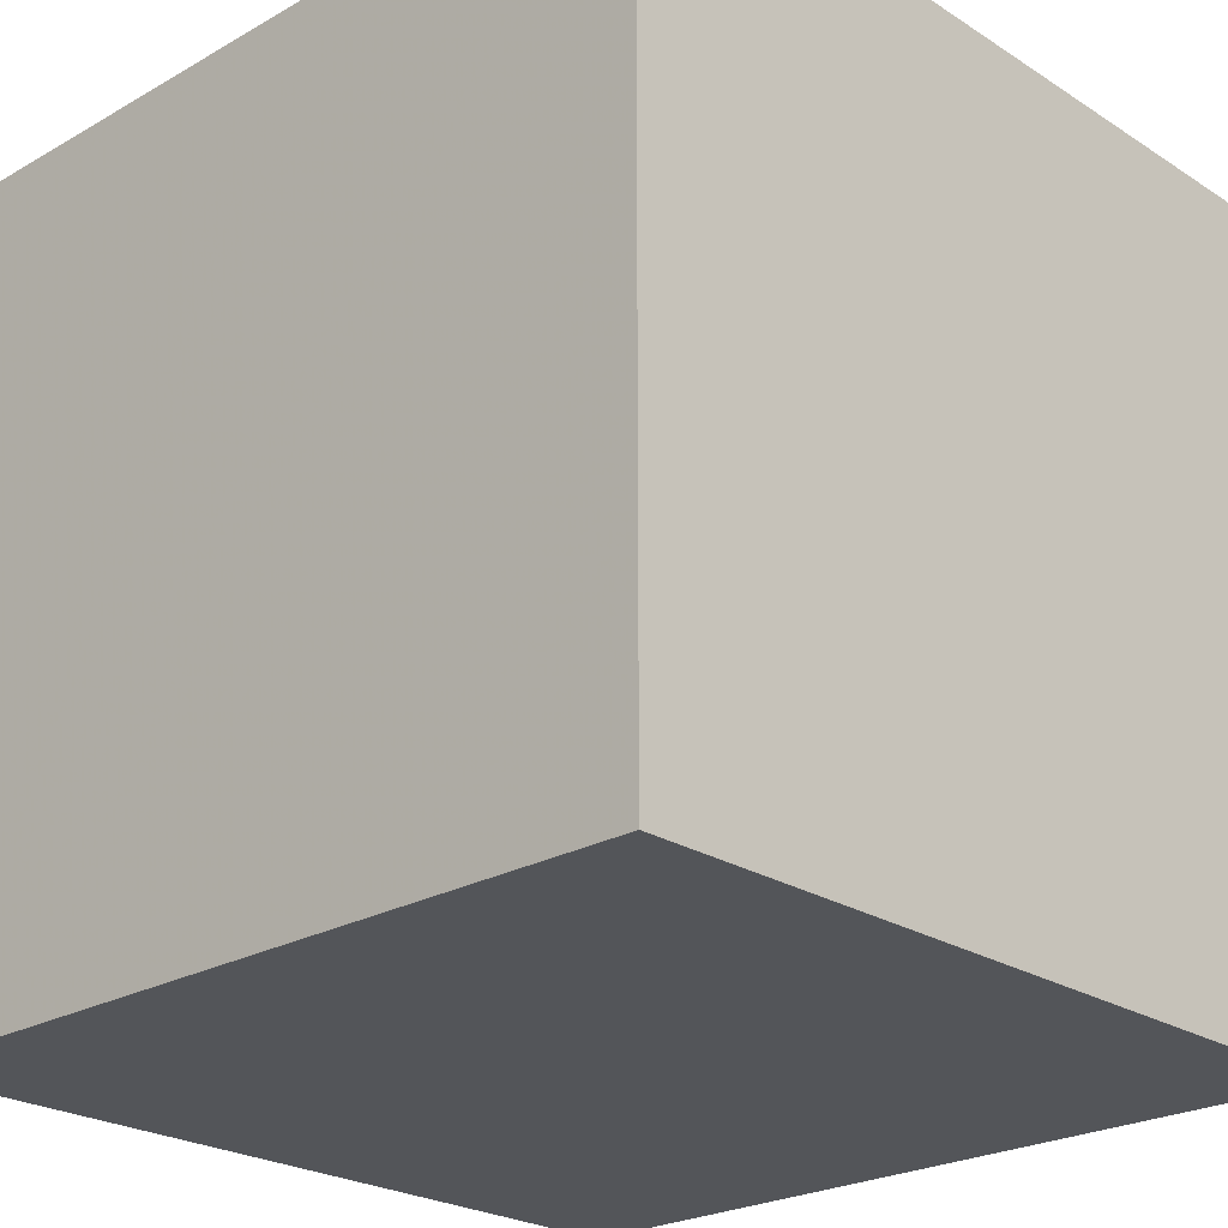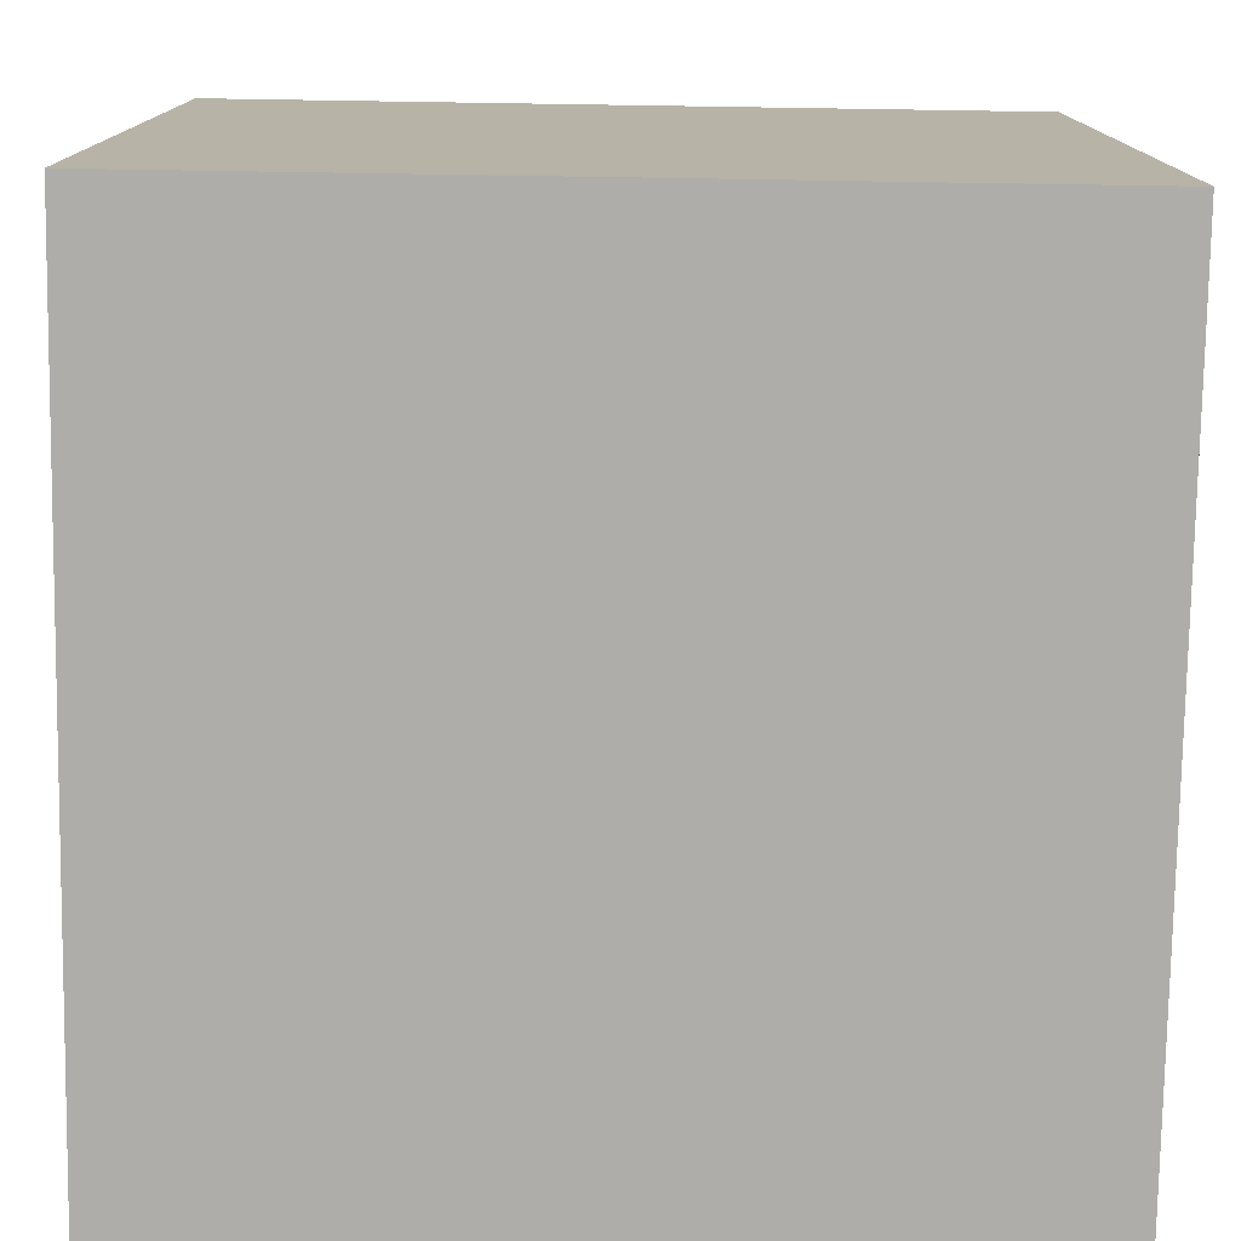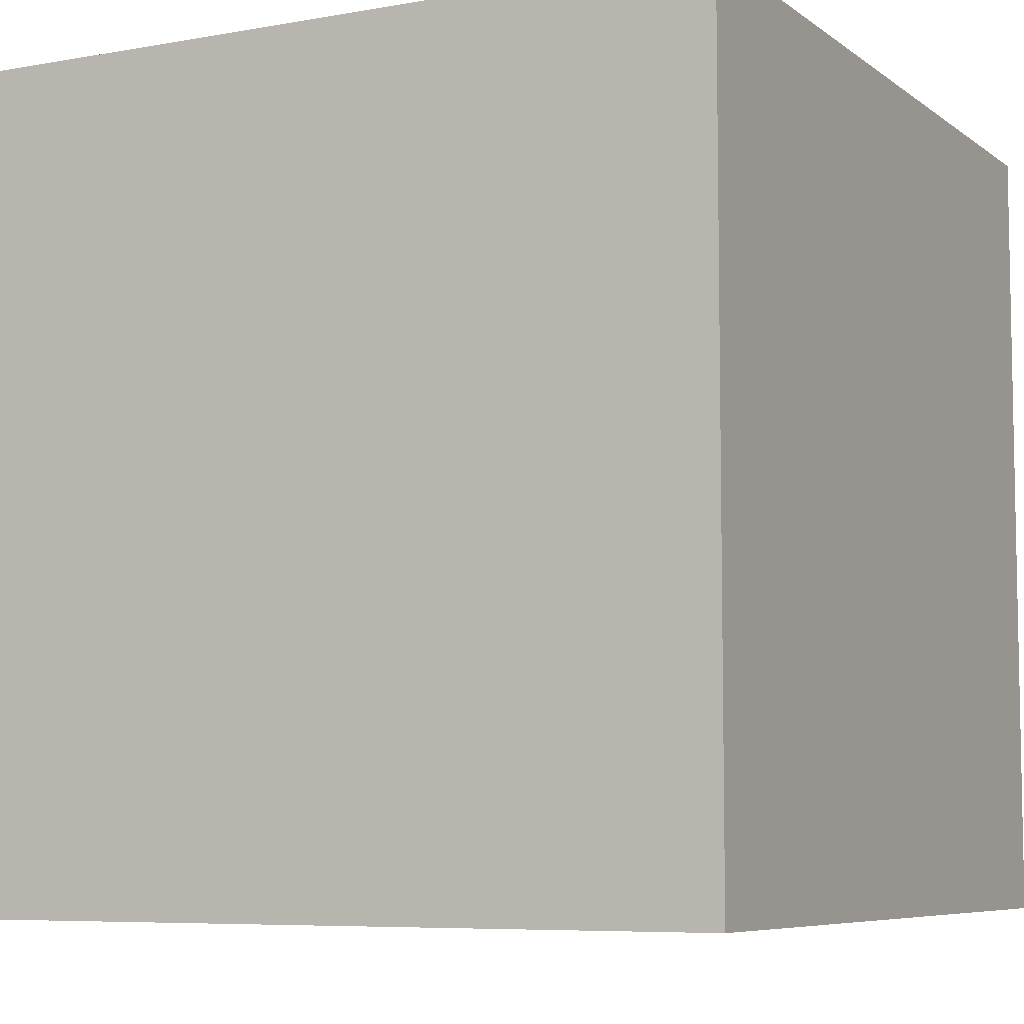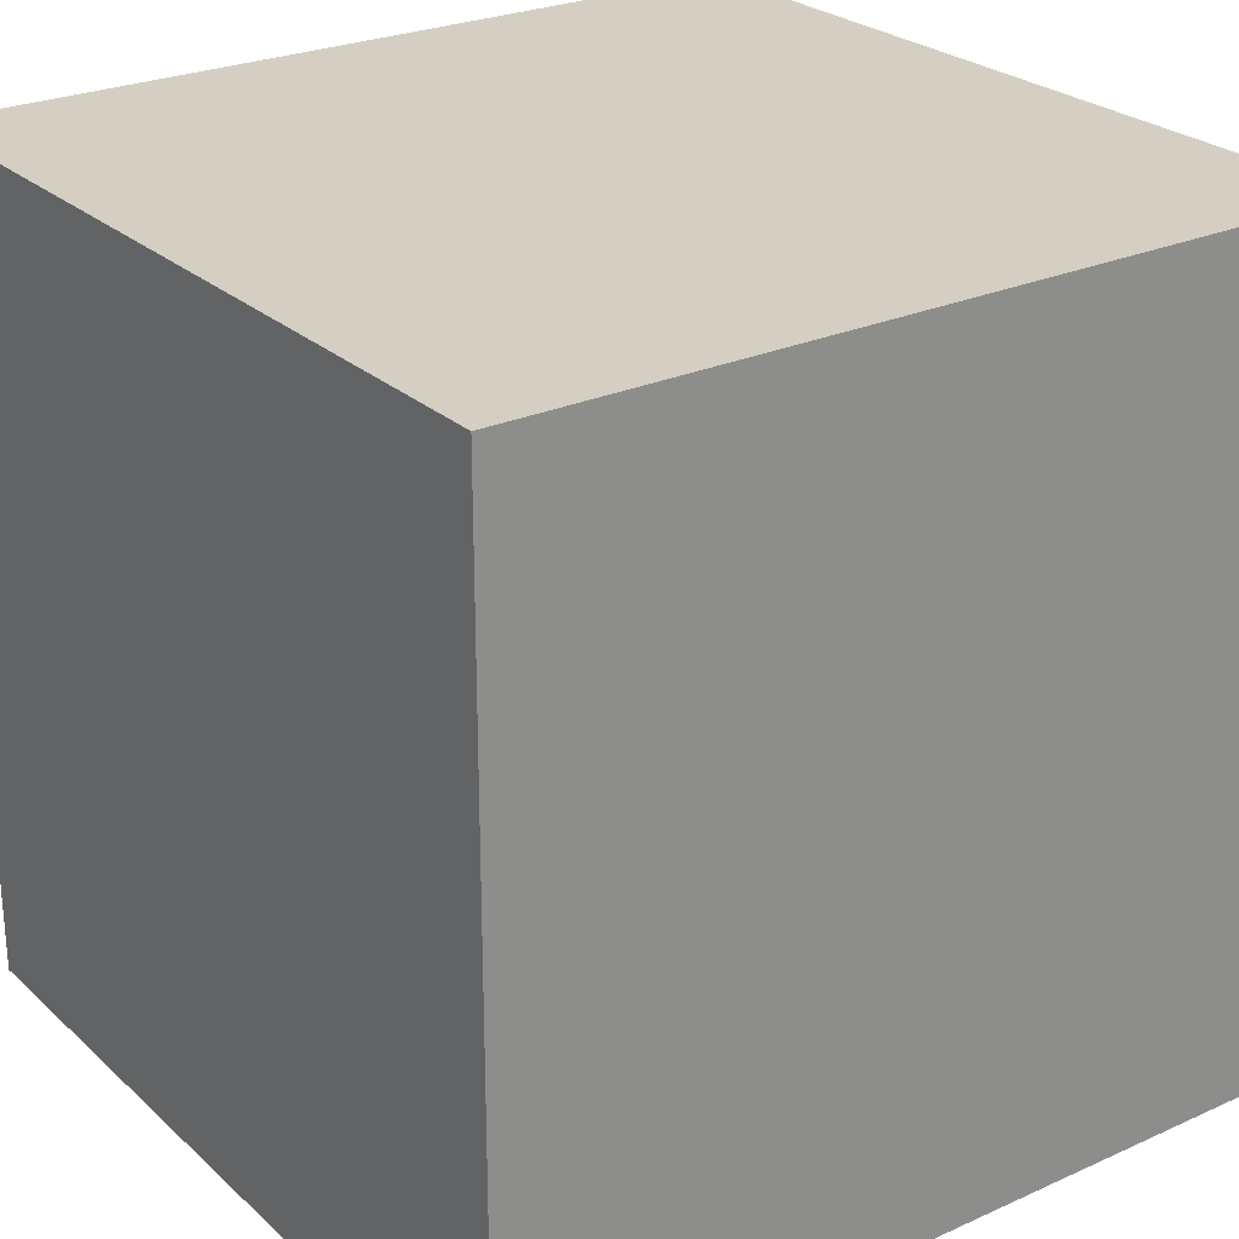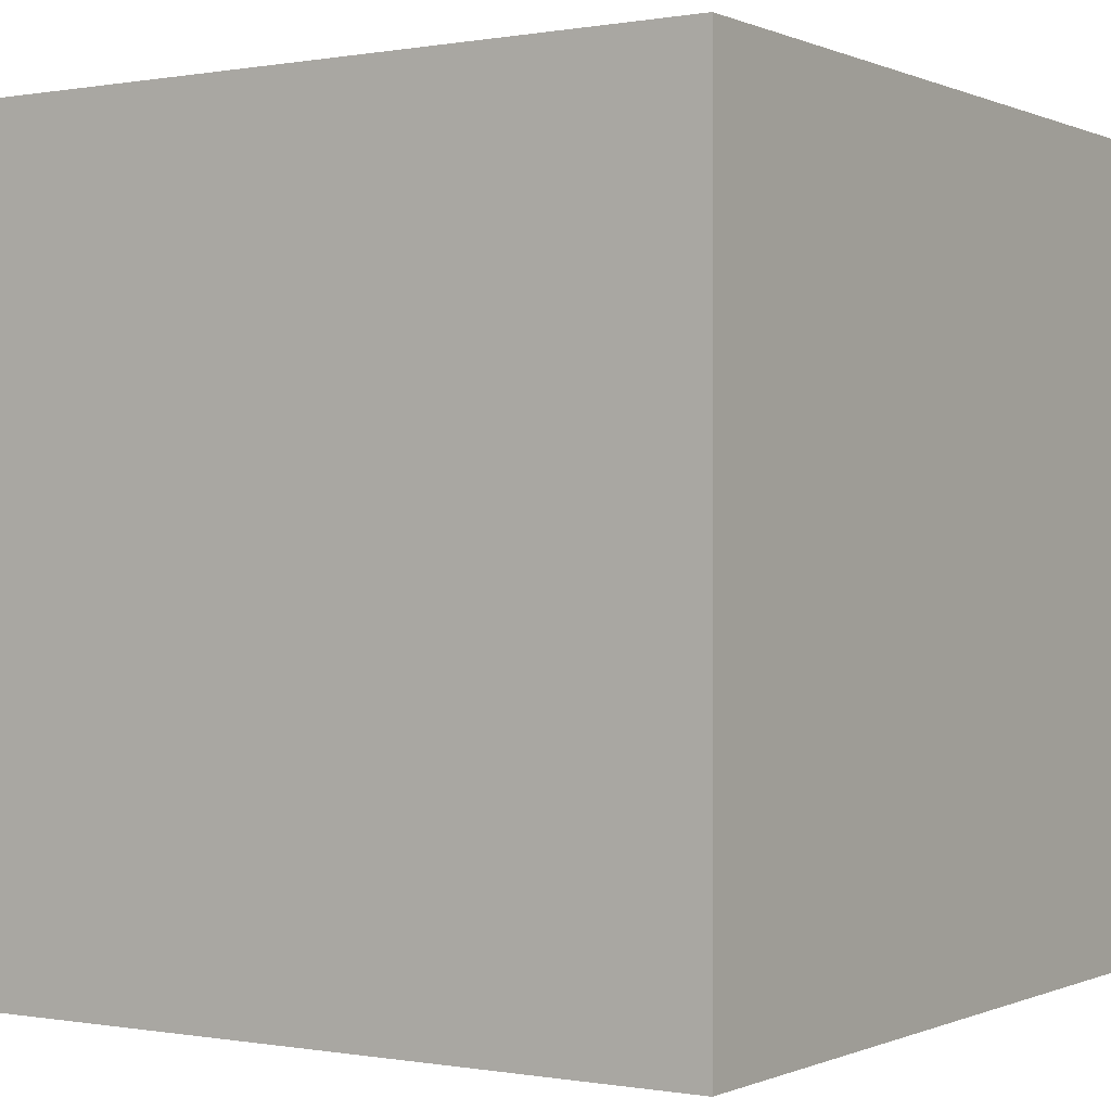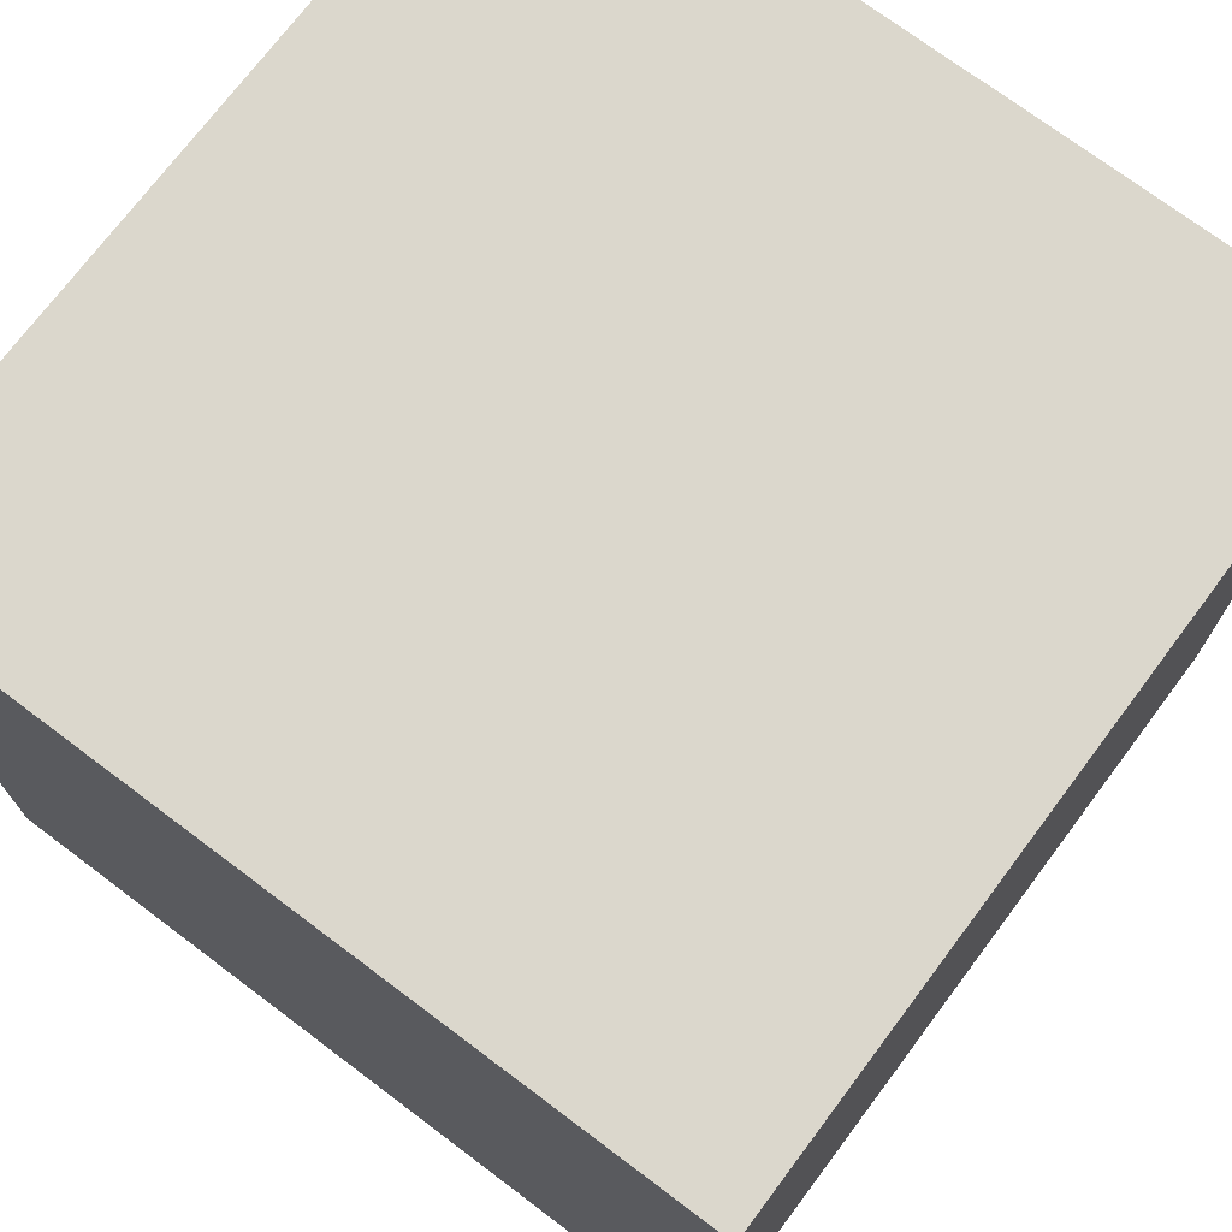
<metadata>
{"format":"obj","ext":"obj","renderer":"f3d","projection":"perspective","resolution":1024,"background":"white","views":[{"elev":-24.0,"azim":-46.6,"up":"+Y"},{"elev":-77.4,"azim":89.1,"up":"+Z"},{"elev":-6.9,"azim":-152.3,"up":"+Y"},{"elev":25.8,"azim":-35.6,"up":"+Z"},{"elev":-0.1,"azim":-146.8,"up":"+Y"},{"elev":73.1,"azim":-53.1,"up":"+Y"}]}
</metadata>
<code>
v 0.04 -0.04 0.04
v 0.04 0.04 0.04
v 0.04 -0.04 -0.04
v 0.04 0.04 -0.04
v -0.04 -0.04 0.04
v -0.04 0.04 0.04
v -0.04 -0.04 -0.04
v -0.04 0.04 -0.04
v -0.0084 0.04 -0.028
v 0.028 0.04 -0.0084
v -0.0084 0.04 0.028
v -0.028 0.04 -0.0084
v 0.0084 0.04 -0.028
v 0.028 0.04 0.0084
v 0.0084 0.04 0.028
v -0.028 0.04 0.0084
v 0.0084 0.04 0.0084
v 0.0084 0.04 -0.0084
v -0.0084 0.04 0.0084
v -0.0084 0.04 -0.0084
v -0.00252 0.04 0.0084
v 0.00252 0.04 -0.0084
f 2 1 4
f 4 1 3
f 4 3 8
f 8 3 7
f 8 7 6
f 6 7 5
f 6 5 2
f 2 5 1
f 7 3 5
f 5 3 1
f 4 8 2
f 2 8 6
f 19 21 11
f 11 21 15
f 15 21 17
f 18 22 13
f 13 22 9
f 9 22 20
f 20 22 19
f 19 22 21
f 18 17 22
f 22 17 21
f 16 12 19
f 19 12 20
f 10 14 18
f 18 14 17

</code>
